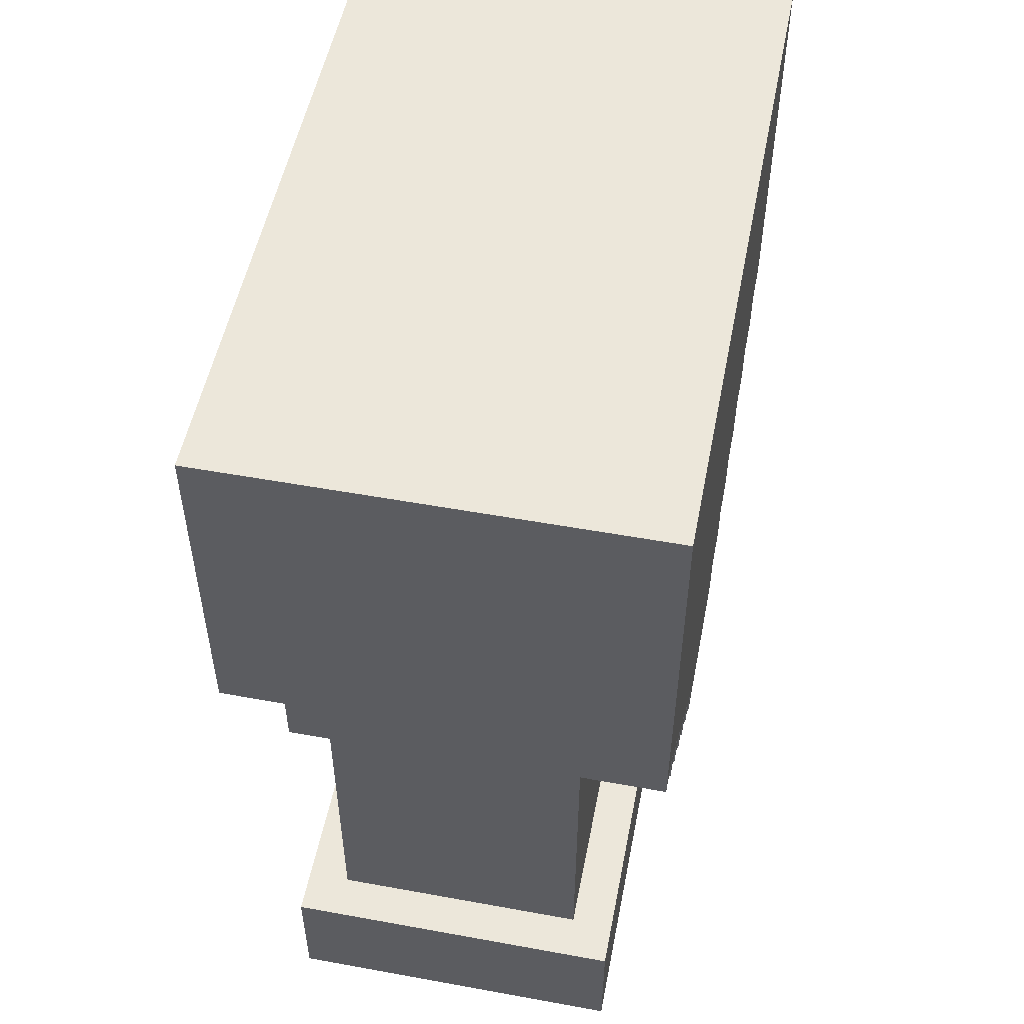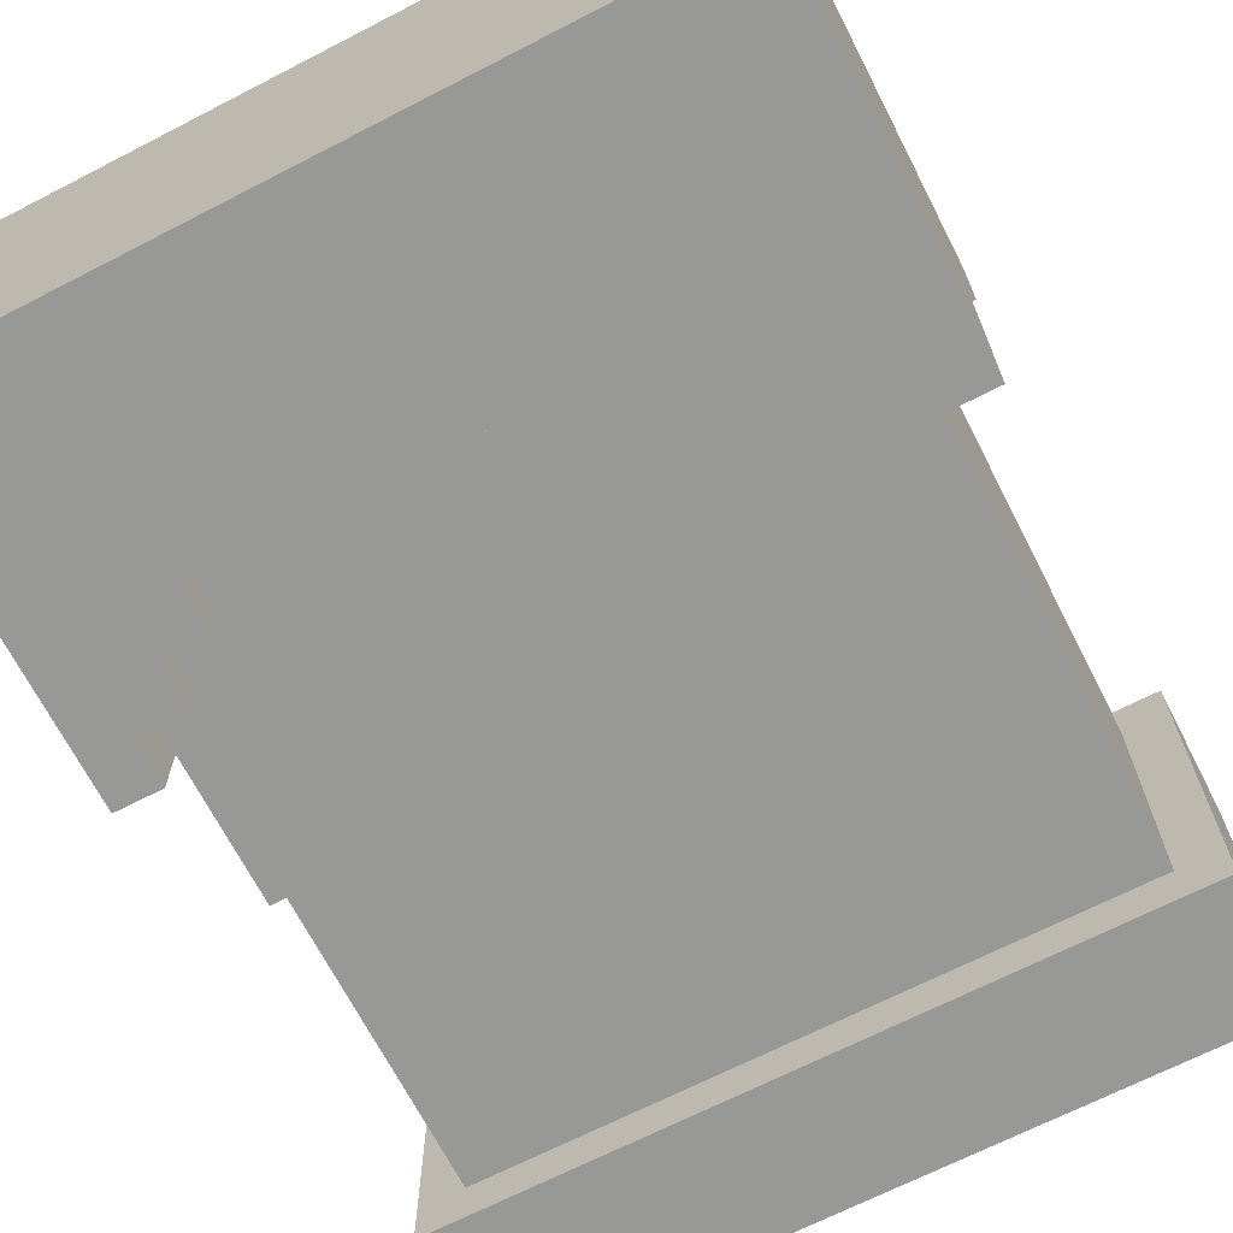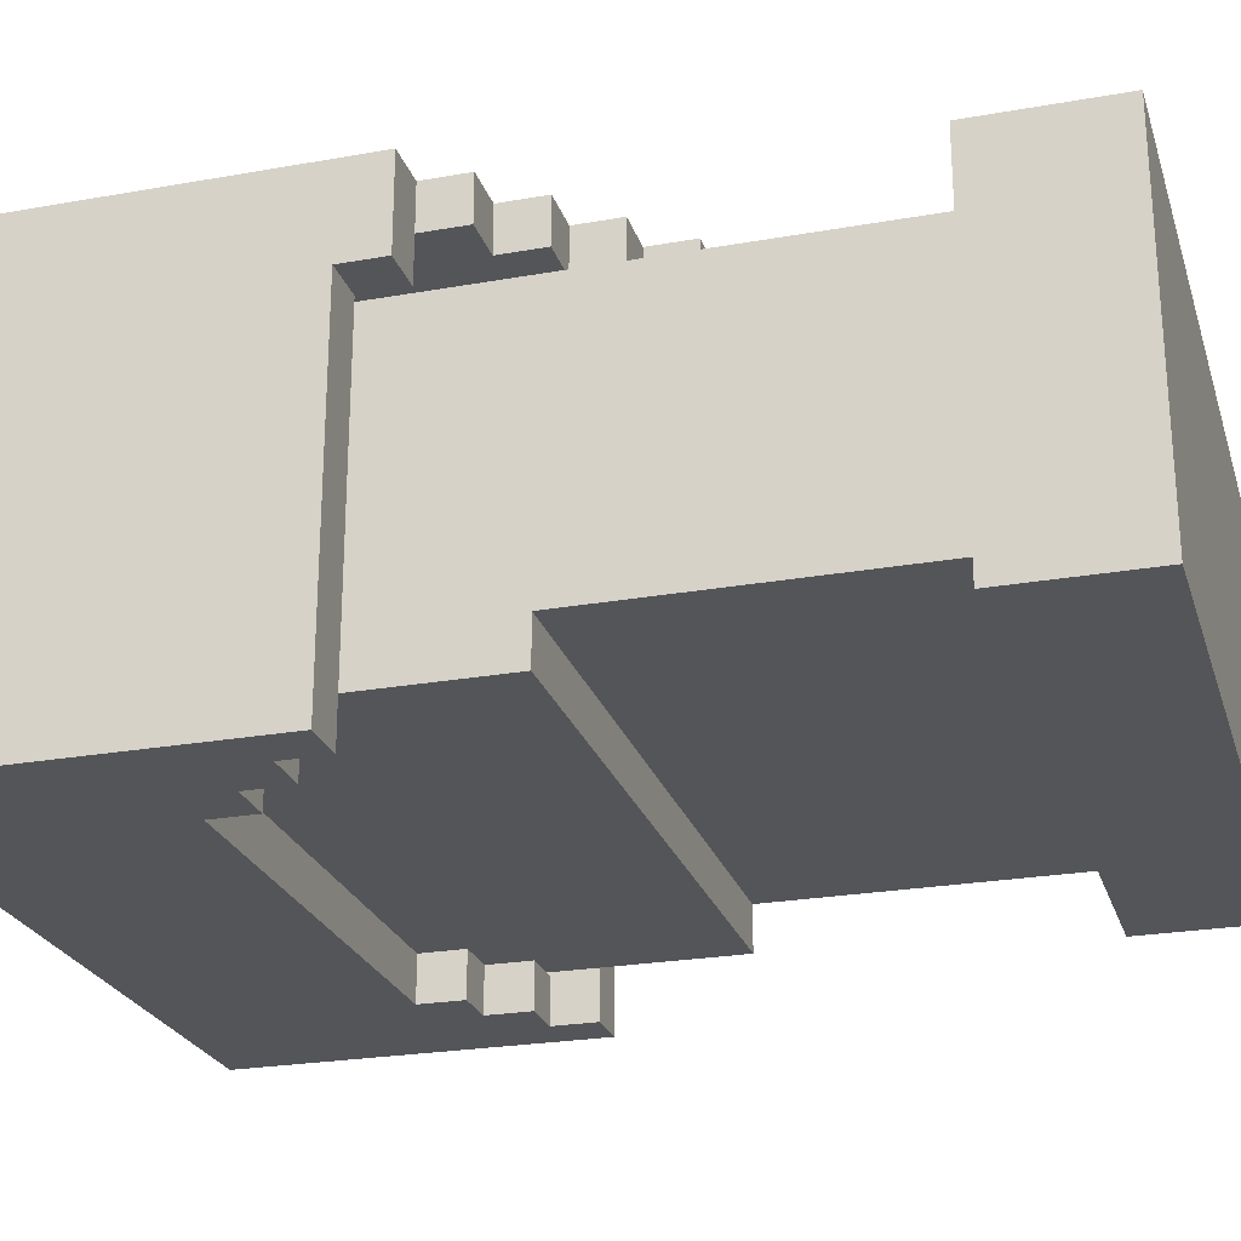
<metadata>
{"format":"obj","ext":"obj","renderer":"f3d","projection":"perspective","resolution":1024,"background":"white","views":[{"elev":52.5,"azim":-78.9,"up":"+Y"},{"elev":-68.5,"azim":-152.8,"up":"+Z"},{"elev":-24.7,"azim":-73.8,"up":"+Z"}]}
</metadata>
<code>
g cosmus_mesh_body
v 0.04138 0.3151 -0.00107
v -0.03829 0.3438 -0.00107
v 0.04018 0.3117 -0.00107
v -0.03949 0.3404 -0.00107
v 0.03244 0.3977 -0.001047
v -0.03829 0.3444 -0.001047
v 0.03468 0.3948 -0.001047
v -0.03605 0.3414 -0.001047
v 0.04594 0.3074 -0.006605
v 0.04594 0.3194 -0.006605
v 0.04594 0.3074 0.005372
v 0.04594 0.3194 0.005372
v 0.03396 0.3074 -0.006605
v 0.03396 0.3194 -0.006605
v 0.03396 0.3074 0.005372
v 0.03396 0.3194 0.005372
v -0.03272 0.3359 -0.006605
v -0.03272 0.3479 -0.006605
v -0.03272 0.3359 0.005372
v -0.03272 0.3479 0.005372
v -0.0447 0.3359 -0.006605
v -0.0447 0.3479 -0.006605
v -0.0447 0.3359 0.005372
v -0.0447 0.3479 0.005372
v 0.04025 0.3918 -0.006605
v 0.04025 0.4038 -0.006605
v 0.04025 0.3918 0.005372
v 0.04025 0.4038 0.005372
v 0.02827 0.3918 -0.006605
v 0.02827 0.4038 -0.006605
v 0.02827 0.3918 0.005372
v 0.02827 0.4038 0.005372
v 0.04138 0.3151 -0.002084
v -0.03829 0.3438 -0.002084
v 0.04018 0.3117 -0.002084
v -0.03949 0.3404 -0.002084
v 0.03244 0.3977 -0.002108
v -0.03829 0.3444 -0.002108
v 0.03468 0.3948 -0.002108
v -0.03605 0.3414 -0.002108
v -0.07898 0.27 -0.03962
v -0.07898 0.2993 -0.03962
v -0.06912 0.2993 -0.02976
v -0.06912 0.3683 -0.03962
v -0.06912 0.3683 -0.02976
v -0.06912 0.4668 -0.03962
v 0.06887 0.4668 -0.03962
v 0.06887 0.2993 -0.02976
v 0.06887 0.3683 -0.02976
v 0.06887 0.3683 -0.03962
v 0.07873 0.27 -0.03962
v 0.07873 0.2993 -0.03962
v -0.07898 0.2993 0.03923
v -0.06912 0.2993 0.02938
v -0.06912 0.4668 0.02938
v 0.06887 0.2993 0.02938
v 0.06887 0.4668 0.02938
v -0.07898 0.27 0.03923
v 0.07873 0.2993 0.03923
v 0.07873 0.27 0.03923
v -0.06912 0.3831 0.02938
v 0.06887 0.3831 0.02938
v -0.07012 0.4088 -0.04008
v -0.07012 0.3988 -0.05008
v -0.07012 0.4088 -0.05008
v -0.08012 0.3988 -0.05008
v -0.08012 0.4788 -0.05008
v -0.06012 0.4188 -0.04008
v -0.06012 0.4088 -0.04008
v -0.06012 0.4088 -0.05008
v -0.06012 0.4188 -0.05008
v -0.07012 0.4688 -0.04008
v -0.05012 0.4288 -0.04008
v -0.05012 0.4188 -0.04008
v -0.05012 0.4188 -0.05008
v -0.05012 0.4288 -0.05008
v 0.04988 0.4288 -0.05008
v 0.04988 0.4288 -0.04008
v 0.04988 0.4188 -0.05008
v 0.04988 0.4188 -0.04008
v 0.05988 0.4188 -0.05008
v 0.05988 0.4188 -0.04008
v 0.05988 0.4088 -0.05008
v 0.05988 0.4088 -0.04008
v 0.06988 0.4088 -0.05008
v 0.06988 0.4088 -0.04008
v 0.06988 0.4688 -0.04008
v 0.07988 0.3988 -0.05008
v 0.06988 0.3988 -0.05008
v 0.07988 0.4788 -0.05008
v -0.07012 0.3988 0.02992
v -0.08012 0.3988 0.02992
v 0.07988 0.3988 0.02992
v 0.06988 0.3988 0.02992
v -0.07012 0.3888 0.03992
v -0.07012 0.3888 0.02992
v -0.08012 0.3888 0.02992
v -0.07012 0.4688 0.03992
v 0.06988 0.4688 0.03992
v 0.07988 0.3888 0.02992
v 0.06988 0.3888 0.02992
v 0.06988 0.3888 0.03992
v -0.08012 0.3888 0.04992
v -0.07012 0.3888 0.04992
v -0.08012 0.4788 0.04992
v -0.07012 0.3788 0.03992
v -0.07012 0.3788 0.04992
v -0.06012 0.3788 0.03992
v -0.06012 0.3788 0.04992
v -0.06012 0.3688 0.03992
v -0.06012 0.3688 0.04992
v -0.05012 0.3688 0.03992
v -0.05012 0.3688 0.04992
v -0.05012 0.3588 0.03992
v -0.05012 0.3588 0.04992
v -0.04012 0.3588 0.03992
v -0.04012 0.3588 0.04992
v -0.04012 0.3488 0.03992
v -0.04012 0.3488 0.04992
v -0.03012 0.3488 0.03992
v -0.03012 0.3488 0.04992
v -0.03012 0.3388 0.03992
v -0.03012 0.3388 0.04992
v -0.02012 0.3388 0.03992
v -0.02012 0.3388 0.04992
v -0.02012 0.3288 0.03992
v -0.02012 0.3288 0.04992
v 0.01988 0.3388 0.04992
v 0.01988 0.3288 0.04992
v 0.01988 0.3288 0.03992
v 0.01988 0.3388 0.03992
v 0.02988 0.3488 0.04992
v 0.02988 0.3388 0.04992
v 0.02988 0.3388 0.03992
v 0.02988 0.3488 0.03992
v 0.03988 0.3588 0.04992
v 0.03988 0.3488 0.04992
v 0.03988 0.3488 0.03992
v 0.03988 0.3588 0.03992
v 0.04988 0.3688 0.04992
v 0.04988 0.3588 0.04992
v 0.04988 0.3588 0.03992
v 0.04988 0.3688 0.03992
v 0.05988 0.3788 0.04992
v 0.05988 0.3688 0.04992
v 0.05988 0.3688 0.03992
v 0.05988 0.3788 0.03992
v 0.06988 0.3888 0.04992
v 0.06988 0.3788 0.04992
v 0.06988 0.3788 0.03992
v 0.07988 0.3888 0.04992
v 0.07988 0.4788 0.04992
v 0.06887 0.3338 -0.02976
v -0.06912 0.3338 -0.02976
v -0.06912 0.4176 -0.03962
v 0.06887 0.4176 -0.03962
v -0.06912 0.4176 -0.0001937
v 0.06887 0.4176 -0.0001937
v -0.06912 0.425 0.02938
v 0.06887 0.425 0.02938
v 0.04594 0.3074 0.005372
v 0.04594 0.3194 0.005372
v 0.03396 0.3074 0.005372
v 0.03396 0.3194 0.005372
v 0.03396 0.3074 -0.006605
v 0.04594 0.3074 -0.006605
v 0.04594 0.3194 -0.006605
v 0.03396 0.3194 -0.006605
v 0.04594 0.3074 0.005372
v 0.04594 0.3074 -0.006605
v 0.03396 0.3074 -0.006605
v 0.03396 0.3074 0.005372
v 0.03396 0.3194 0.005372
v 0.03396 0.3194 -0.006605
v 0.04594 0.3194 -0.006605
v 0.04594 0.3194 0.005372
v -0.03272 0.3359 0.005372
v -0.03272 0.3479 0.005372
v -0.0447 0.3359 0.005372
v -0.0447 0.3479 0.005372
v -0.0447 0.3359 -0.006605
v -0.03272 0.3359 -0.006605
v -0.03272 0.3479 -0.006605
v -0.0447 0.3479 -0.006605
v -0.03272 0.3359 0.005372
v -0.03272 0.3359 -0.006605
v -0.0447 0.3359 -0.006605
v -0.0447 0.3359 0.005372
v -0.0447 0.3479 0.005372
v -0.0447 0.3479 -0.006605
v -0.03272 0.3479 -0.006605
v -0.03272 0.3479 0.005372
v 0.04025 0.3918 0.005372
v 0.04025 0.4038 0.005372
v 0.02827 0.3918 0.005372
v 0.02827 0.4038 0.005372
v 0.02827 0.3918 -0.006605
v 0.04025 0.3918 -0.006605
v 0.04025 0.4038 -0.006605
v 0.02827 0.4038 -0.006605
v 0.04025 0.3918 0.005372
v 0.04025 0.3918 -0.006605
v 0.02827 0.3918 -0.006605
v 0.02827 0.3918 0.005372
v 0.02827 0.4038 0.005372
v 0.02827 0.4038 -0.006605
v 0.04025 0.4038 -0.006605
v 0.04025 0.4038 0.005372
v 0.07873 0.2993 -0.03962
v 0.06887 0.3683 -0.02976
v 0.07873 0.27 -0.03962
v 0.07873 0.2993 -0.03962
v 0.07873 0.2993 0.03923
v -0.07898 0.2993 -0.03962
v 0.06887 0.2993 0.02938
v -0.06912 0.2993 0.02938
v 0.06887 0.2993 0.02938
v 0.06887 0.3831 0.02938
v 0.06887 0.2993 -0.02976
v -0.06912 0.2993 -0.02976
v -0.06912 0.2993 0.02938
v -0.06912 0.3831 0.02938
v -0.06912 0.3683 -0.02976
v -0.06912 0.3338 -0.02976
v -0.06912 0.2993 -0.02976
v -0.07898 0.2993 0.03923
v -0.07898 0.2993 -0.03962
v -0.07898 0.27 -0.03962
v -0.07898 0.2993 0.03923
v -0.07898 0.27 0.03923
v 0.07873 0.27 0.03923
v 0.07873 0.2993 0.03923
v 0.06887 0.3683 -0.03962
v -0.07898 0.27 -0.03962
v 0.07873 0.27 -0.03962
v 0.07873 0.27 0.03923
v -0.07898 0.27 0.03923
v 0.06887 0.2993 -0.02976
v 0.06887 0.3338 -0.02976
v -0.06912 0.3683 -0.03962
v -0.06912 0.4176 -0.03962
v 0.06887 0.4176 -0.03962
v 0.06887 0.3683 -0.03962
v -0.06912 0.3683 -0.03962
v 0.06887 0.425 0.02938
v -0.06912 0.425 0.02938
v 0.07988 0.3888 0.04992
v -0.06012 0.4088 -0.04008
v -0.06012 0.4088 -0.05008
v -0.05012 0.4188 -0.04008
v -0.05012 0.4188 -0.05008
v -0.06012 0.4188 -0.05008
v -0.06012 0.4188 -0.04008
v -0.05012 0.4288 -0.05008
v -0.06012 0.4188 -0.05008
v -0.05012 0.4188 -0.05008
v -0.07012 0.4088 -0.05008
v -0.06012 0.4088 -0.05008
v -0.08012 0.3988 -0.05008
v -0.07012 0.3988 -0.05008
v 0.04988 0.4188 -0.05008
v 0.04988 0.4288 -0.05008
v 0.05988 0.4188 -0.05008
v 0.04988 0.4188 -0.05008
v 0.04988 0.4188 -0.04008
v 0.05988 0.4188 -0.04008
v 0.05988 0.4088 -0.05008
v 0.05988 0.4188 -0.05008
v 0.06988 0.4088 -0.05008
v 0.05988 0.4088 -0.05008
v 0.05988 0.4088 -0.04008
v 0.06988 0.3888 0.03992
v -0.07012 0.4088 -0.04008
v -0.07012 0.3988 0.02992
v 0.06988 0.4088 -0.04008
v 0.06988 0.3988 -0.05008
v 0.06988 0.4088 -0.05008
v -0.07012 0.3888 0.03992
v -0.07012 0.3988 -0.05008
v -0.07012 0.4088 -0.05008
v -0.07012 0.4688 -0.04008
v -0.06012 0.4188 -0.04008
v -0.07012 0.4088 -0.04008
v -0.05012 0.4288 -0.04008
v -0.05012 0.4188 -0.04008
v -0.06012 0.4088 -0.04008
v 0.05988 0.4088 -0.04008
v 0.05988 0.4188 -0.04008
v 0.06988 0.4088 -0.04008
v 0.04988 0.4288 -0.04008
v 0.04988 0.4188 -0.04008
v -0.07012 0.4688 -0.04008
v -0.07012 0.4688 0.03992
v 0.06988 0.4688 0.03992
v 0.06988 0.4688 -0.04008
v 0.07988 0.4788 -0.05008
v 0.07988 0.3988 -0.05008
v -0.08012 0.3988 0.02992
v -0.08012 0.3888 0.04992
v -0.08012 0.3888 0.02992
v 0.06988 0.4688 0.03992
v -0.07012 0.4688 0.03992
v -0.08012 0.3988 0.02992
v -0.08012 0.3888 0.02992
v -0.07012 0.3888 0.02992
v -0.07012 0.3988 0.02992
v -0.08012 0.4788 0.04992
v 0.07988 0.4788 0.04992
v 0.06988 0.3988 0.02992
v 0.06988 0.3888 0.02992
v 0.07988 0.3888 0.02992
v 0.07988 0.3988 0.02992
v -0.07012 0.3888 0.03992
v -0.06012 0.3788 0.04992
v -0.06012 0.3788 0.03992
v -0.07012 0.3788 0.03992
v -0.07012 0.3788 0.04992
v 0.07988 0.3988 0.02992
v 0.07988 0.3988 -0.05008
v 0.06988 0.3988 -0.05008
v 0.06988 0.3988 0.02992
v -0.06012 0.3788 0.04992
v -0.06012 0.3788 0.03992
v -0.05012 0.3688 0.04992
v -0.05012 0.3688 0.03992
v -0.06012 0.3688 0.03992
v -0.06012 0.3688 0.04992
v -0.05012 0.3688 0.04992
v -0.05012 0.3688 0.03992
v -0.05012 0.3588 0.03992
v -0.05012 0.3588 0.04992
v 0.06988 0.3888 0.03992
v -0.07012 0.3888 0.03992
v -0.07012 0.3788 0.03992
v -0.06012 0.3688 0.03992
v -0.04012 0.3588 0.03992
v -0.05012 0.3588 0.03992
v -0.08012 0.3988 -0.05008
v -0.08012 0.4788 -0.05008
v 0.06988 0.3888 0.02992
v -0.03012 0.3488 0.03992
v -0.04012 0.3488 0.03992
v -0.03012 0.3488 0.04992
v -0.03012 0.3388 0.03992
v -0.03012 0.3488 0.03992
v -0.02012 0.3388 0.03992
v -0.03012 0.3388 0.03992
v -0.03012 0.3388 0.04992
v -0.02012 0.3388 0.04992
v -0.02012 0.3288 0.03992
v -0.02012 0.3388 0.03992
v -0.02012 0.3288 0.03992
v -0.02012 0.3288 0.04992
v 0.01988 0.3288 0.03992
v 0.06988 0.3888 0.04992
v 0.07988 0.3888 0.04992
v -0.07012 0.3888 0.04992
v -0.07012 0.3788 0.04992
v -0.08012 0.3888 0.04992
v -0.06012 0.3688 0.04992
v -0.04012 0.3588 0.04992
v -0.05012 0.3588 0.04992
v -0.03012 0.3488 0.04992
v -0.04012 0.3488 0.04992
v -0.02012 0.3388 0.04992
v -0.03012 0.3388 0.04992
v 0.01988 0.3388 0.03992
v 0.01988 0.3288 0.03992
v 0.01988 0.3288 0.04992
v 0.01988 0.3388 0.04992
v -0.07012 0.3888 0.04992
v -0.07012 0.3888 0.02992
v 0.02988 0.3488 0.03992
v 0.02988 0.3388 0.03992
v 0.02988 0.3388 0.04992
v 0.02988 0.3488 0.04992
v 0.02988 0.3388 0.04992
v 0.02988 0.3388 0.03992
v 0.01988 0.3388 0.03992
v 0.01988 0.3388 0.04992
v 0.03988 0.3588 0.03992
v 0.03988 0.3488 0.03992
v 0.03988 0.3488 0.04992
v 0.03988 0.3588 0.04992
v 0.03988 0.3488 0.04992
v 0.03988 0.3488 0.03992
v 0.02988 0.3488 0.03992
v 0.02988 0.3488 0.04992
v 0.04988 0.3688 0.03992
v 0.04988 0.3588 0.03992
v 0.04988 0.3588 0.04992
v 0.04988 0.3688 0.04992
v 0.04988 0.3588 0.04992
v 0.04988 0.3588 0.03992
v 0.03988 0.3588 0.03992
v 0.03988 0.3588 0.04992
v 0.05988 0.3788 0.03992
v 0.05988 0.3688 0.03992
v 0.05988 0.3688 0.04992
v 0.05988 0.3788 0.04992
v 0.05988 0.3688 0.04992
v 0.05988 0.3688 0.03992
v 0.04988 0.3688 0.03992
v 0.04988 0.3688 0.04992
v 0.06988 0.3888 0.03992
v 0.06988 0.3788 0.03992
v 0.06988 0.3788 0.04992
v 0.06988 0.3888 0.04992
v 0.06988 0.3788 0.04992
v 0.06988 0.3788 0.03992
v 0.05988 0.3788 0.03992
v 0.05988 0.3788 0.04992
v 0.07988 0.3888 0.02992
v 0.06988 0.4688 -0.04008
v 0.01988 0.3288 0.04992
v -0.02012 0.3288 0.04992
v -0.04012 0.3588 0.04992
v -0.04012 0.3488 0.04992
v -0.04012 0.3488 0.03992
v -0.04012 0.3588 0.03992
v -0.05012 0.4288 -0.05008
v -0.05012 0.4288 -0.04008
v 0.04988 0.4288 -0.04008
v 0.04988 0.4288 -0.05008
v 0.07988 0.4788 0.04992
v -0.08012 0.4788 0.04992
v -0.08012 0.4788 -0.05008
v 0.07988 0.4788 -0.05008
v 0.06887 0.3683 -0.02976
v -0.06912 0.3683 -0.02976
v -0.06912 0.4668 -0.03962
v 0.06887 0.4668 -0.03962
v -0.06912 0.4668 -0.03962
v -0.06912 0.4668 0.02938
v 0.06887 0.4668 -0.03962
v 0.06887 0.4668 0.02938
v 0.06887 0.4668 0.02938
v -0.06912 0.4668 0.02938
g cosmus_mesh_body_0
f 2 4 3
f 1 2 3
f 6 8 7
f 5 6 7
f 12 11 9
f 10 12 9
f 16 15 161
f 162 16 161
f 14 13 163
f 164 14 163
f 167 166 165
f 168 167 165
f 171 170 169
f 172 171 169
f 175 174 173
f 176 175 173
f 20 19 17
f 18 20 17
f 24 23 177
f 178 24 177
f 22 21 179
f 180 22 179
f 183 182 181
f 184 183 181
f 187 186 185
f 188 187 185
f 191 190 189
f 192 191 189
f 28 27 25
f 26 28 25
f 32 31 193
f 194 32 193
f 30 29 195
f 196 30 195
f 199 198 197
f 200 199 197
f 203 202 201
f 204 203 201
f 207 206 205
f 208 207 205
f 34 33 35
f 36 34 35
f 38 37 39
f 40 38 39
f 41 51 52
f 42 41 52
f 48 209 59
f 59 215 48
f 48 214 209
f 48 43 214
f 43 53 214
f 43 54 53
f 54 59 53
f 54 215 59
f 62 49 56
f 49 239 56
f 239 238 56
f 62 160 49
f 160 158 49
f 49 158 156
f 233 49 156
f 156 158 435
f 158 436 435
f 160 436 158
f 210 50 44
f 45 210 44
f 213 212 211
f 60 213 211
f 55 46 47
f 57 55 47
f 218 217 216
f 61 218 216
f 61 159 218
f 159 245 218
f 159 438 245
f 438 437 245
f 220 219 153
f 154 220 153
f 154 153 429
f 430 154 429
f 223 222 221
f 221 225 223
f 225 224 223
f 223 157 222
f 157 223 155
f 223 240 155
f 157 246 222
f 157 155 433
f 434 157 433
f 157 434 246
f 227 226 58
f 228 227 58
f 231 230 229
f 232 231 229
f 236 235 234
f 237 236 234
f 243 242 241
f 244 243 241
f 241 242 431
f 242 432 431
f 112 147 143
f 146 143 147
f 108 147 112
f 147 108 301
f 108 302 301
f 332 147 301
f 150 147 332
f 302 108 333
f 334 333 108
f 335 108 112
f 139 112 143
f 142 139 143
f 336 112 139
f 337 112 336
f 336 139 135
f 336 135 120
f 118 336 120
f 138 135 139
f 131 120 135
f 134 131 135
f 124 120 131
f 126 124 131
f 130 126 131
f 122 120 124
f 100 151 102
f 148 102 151
f 340 100 102
f 113 144 109
f 144 308 109
f 308 307 109
f 355 308 144
f 149 355 144
f 356 308 355
f 144 113 140
f 145 144 140
f 357 109 307
f 358 109 357
f 359 357 307
f 360 113 109
f 140 113 136
f 141 140 136
f 361 136 113
f 362 361 113
f 132 136 361
f 137 136 132
f 363 132 361
f 364 363 361
f 370 132 363
f 133 132 370
f 365 370 363
f 366 365 363
f 370 365 415
f 365 416 415
f 95 103 97
f 103 95 371
f 372 95 97
f 93 152 247
f 296 152 93
f 297 296 93
f 413 93 247
f 64 91 92
f 66 64 92
f 69 70 71
f 68 69 71
f 65 249 248
f 63 65 248
f 74 75 76
f 73 74 76
f 252 251 250
f 253 252 250
f 256 255 254
f 255 67 254
f 257 67 255
f 258 257 255
f 259 67 257
f 260 259 257
f 77 254 67
f 90 77 67
f 81 77 90
f 85 81 90
f 88 85 90
f 83 81 85
f 89 85 88
f 79 77 81
f 261 80 78
f 262 261 78
f 264 263 82
f 265 264 82
f 267 84 266
f 268 267 266
f 270 269 86
f 271 270 86
f 101 272 94
f 272 99 94
f 99 414 94
f 414 275 94
f 276 94 275
f 277 276 275
f 273 72 98
f 274 273 98
f 278 274 98
f 279 273 274
f 96 274 278
f 280 273 279
f 283 282 281
f 286 282 283
f 282 284 281
f 285 284 282
f 281 284 87
f 284 290 87
f 288 87 290
f 291 288 290
f 289 87 288
f 289 288 287
f 294 293 292
f 295 294 292
f 300 299 298
f 105 298 299
f 105 339 298
f 339 338 298
f 305 304 303
f 306 305 303
f 311 310 309
f 312 311 309
f 106 107 104
f 313 106 104
f 316 315 314
f 317 316 314
f 320 319 318
f 321 320 318
f 110 111 322
f 323 110 322
f 326 325 324
f 327 326 324
f 114 115 328
f 329 114 328
f 330 116 117
f 331 330 117
f 342 341 121
f 119 342 121
f 344 123 343
f 345 344 343
f 347 346 125
f 348 347 125
f 350 127 349
f 351 350 349
f 129 353 352
f 354 129 352
f 369 368 367
f 128 369 367
f 375 374 373
f 376 375 373
f 379 378 377
f 380 379 377
f 383 382 381
f 384 383 381
f 387 386 385
f 388 387 385
f 391 390 389
f 392 391 389
f 395 394 393
f 396 395 393
f 399 398 397
f 400 399 397
f 403 402 401
f 404 403 401
f 407 406 405
f 408 407 405
f 411 410 409
f 412 411 409
f 419 418 417
f 420 419 417
f 423 422 421
f 424 423 421
f 427 426 425
f 428 427 425

</code>
